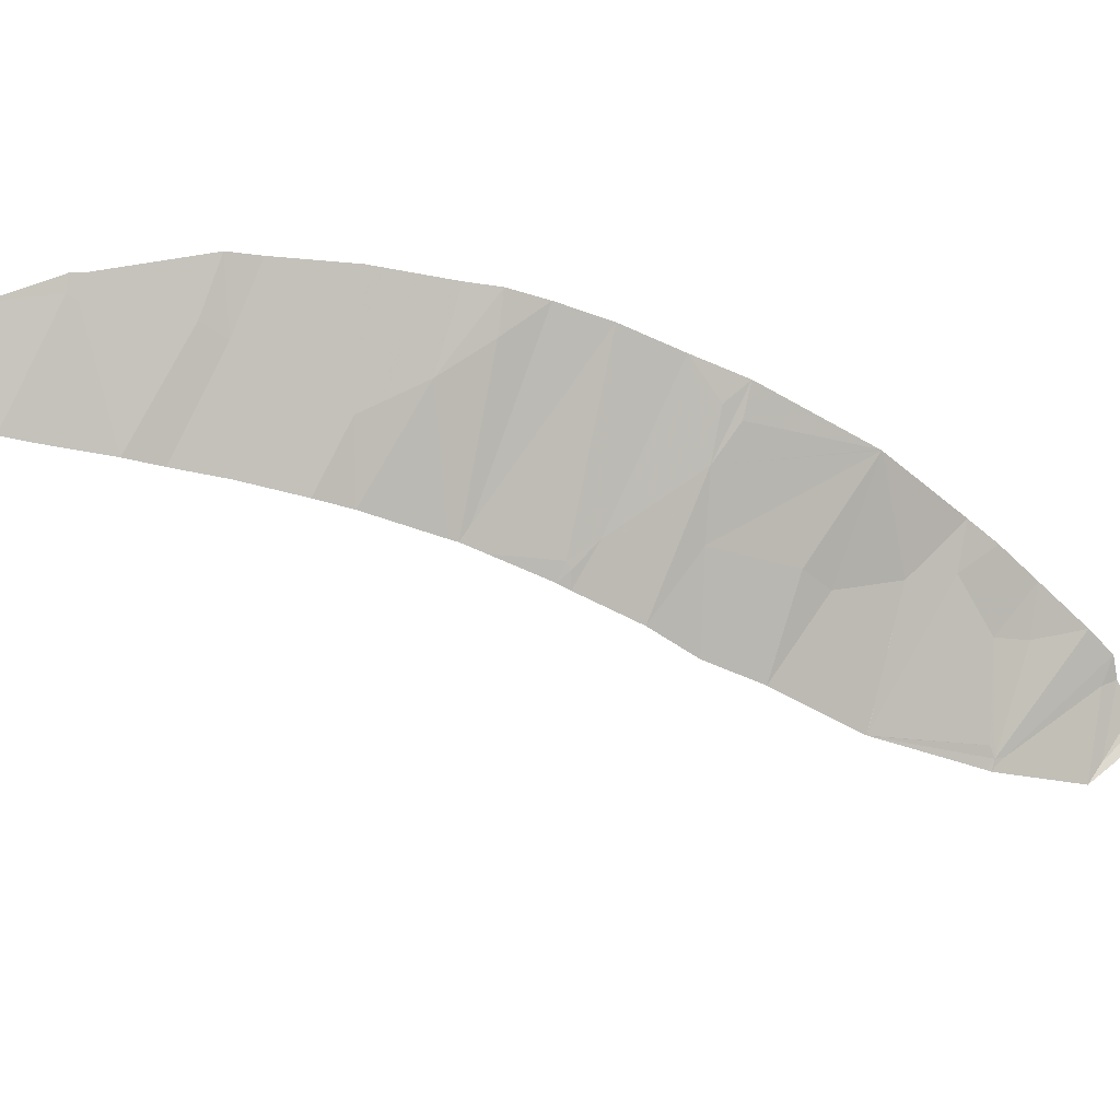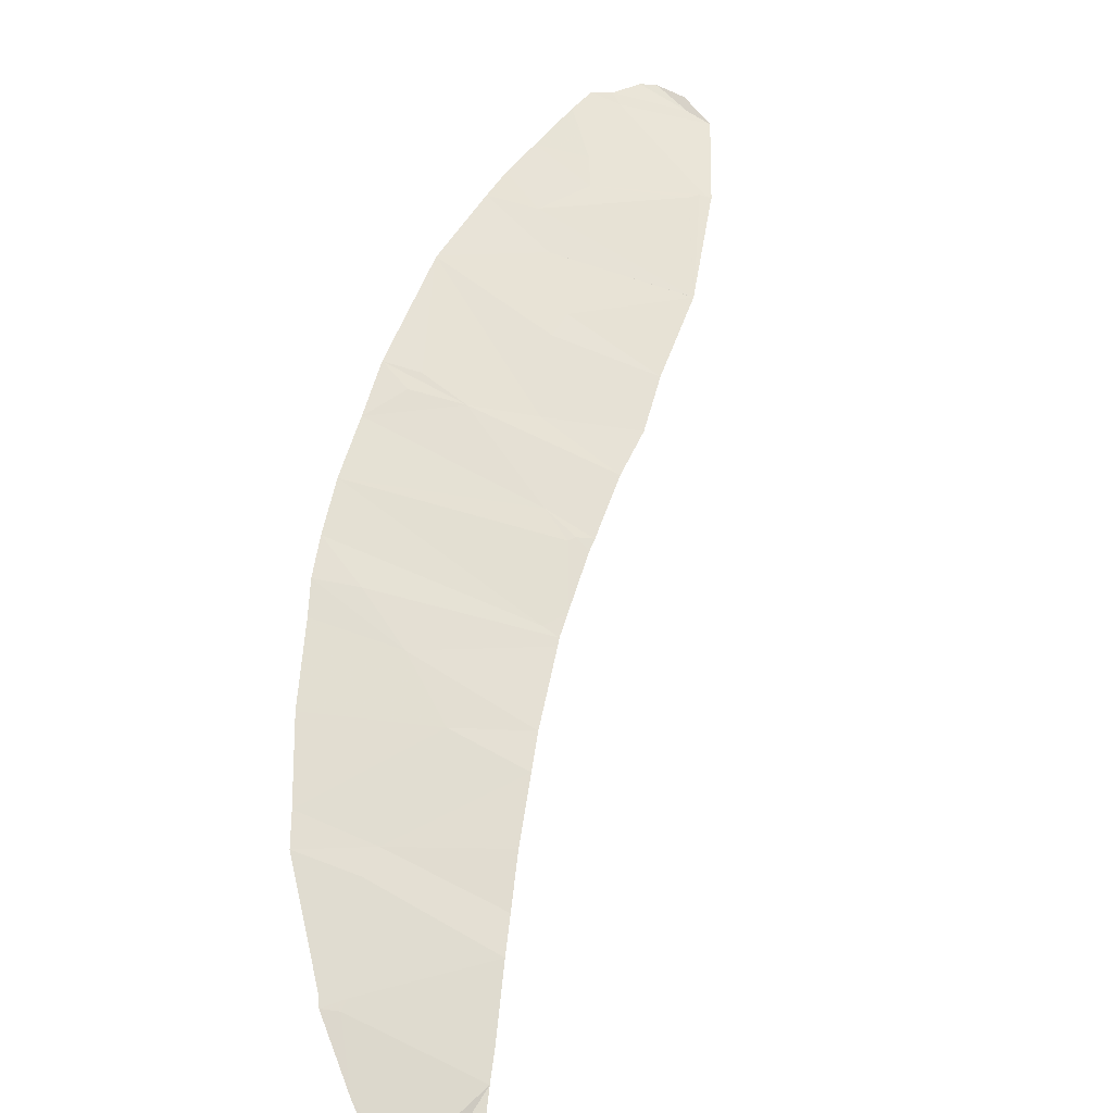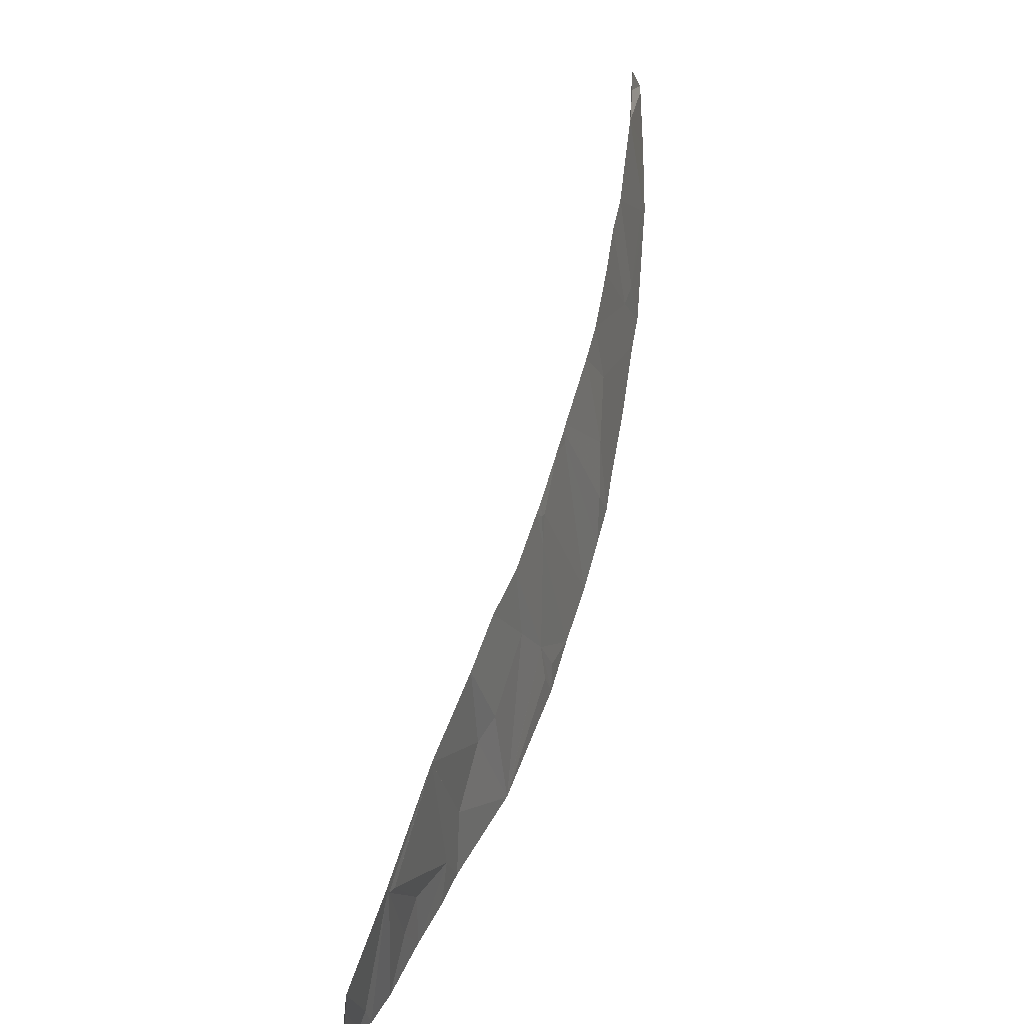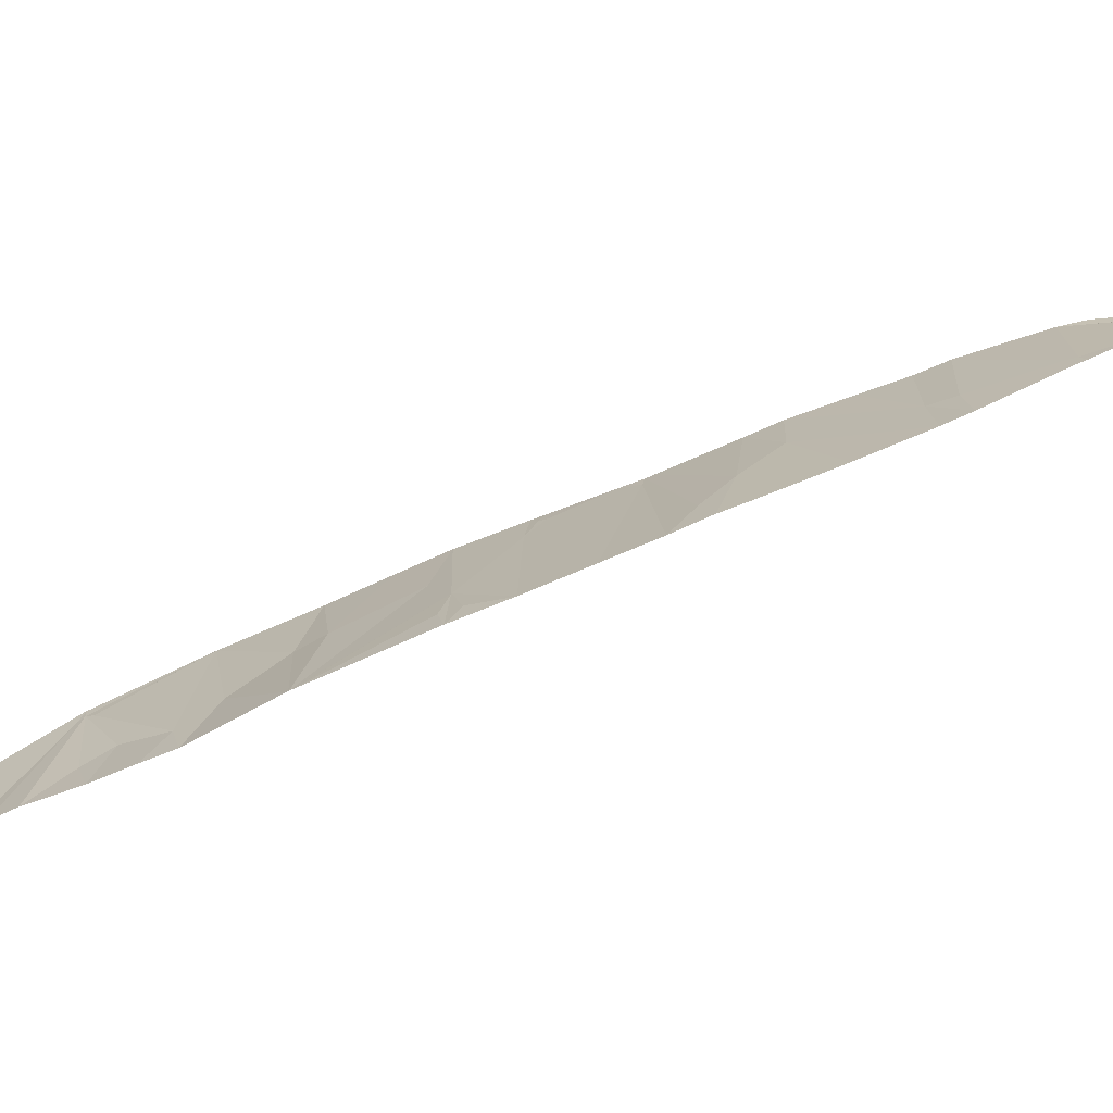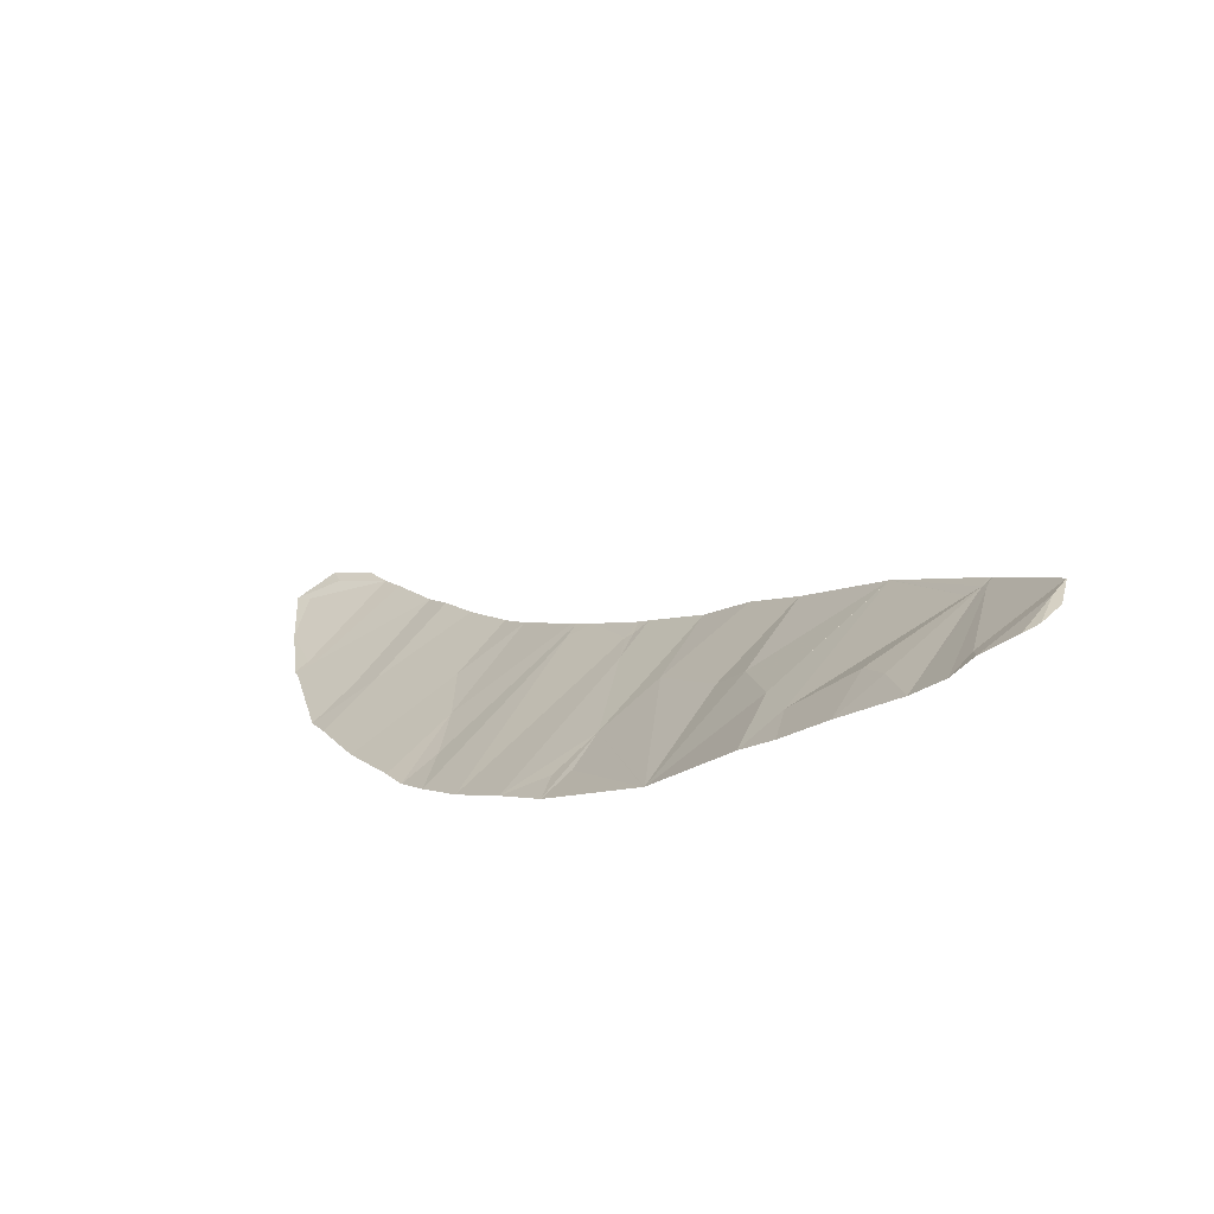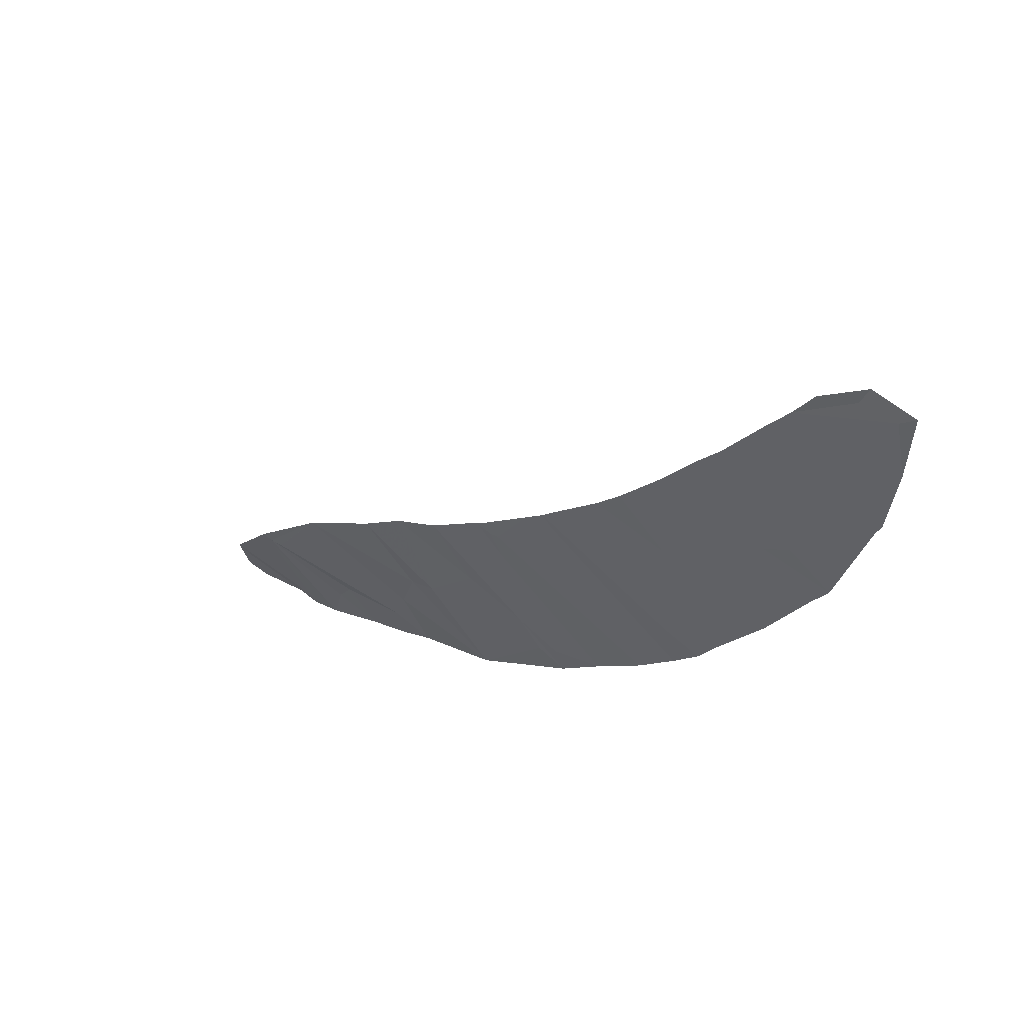
<metadata>
{"format":"obj","ext":"obj","renderer":"f3d","projection":"perspective","resolution":1024,"background":"white","views":[{"elev":74.3,"azim":64.3,"up":"+Y"},{"elev":75.7,"azim":-26.9,"up":"+Y"},{"elev":12.6,"azim":84.2,"up":"+Z"},{"elev":28.6,"azim":-140.2,"up":"+Y"},{"elev":-60.0,"azim":8.0,"up":"+Z"},{"elev":53.3,"azim":-174.1,"up":"+Z"}]}
</metadata>
<code>
v -2.088 116.6 -13.79
v -4.35 117.5 -13.58
v -3.767 117.2 -14.76
v 4.232 112.4 -22.52
v 5.353 112.3 -20.35
v 4.046 112.6 -21.58
v -3.931 117.4 -12.41
v -4.594 117.6 -13.1
v -3.568 117.2 -12.69
v 5.785 111.6 -22.58
v 5.546 111.6 -22.7
v 6.008 111.6 -21.94
v 5.389 112.3 -20.5
v 5.45 112.3 -20.3
v 2.364 113.9 -19.03
v 1.967 114.3 -18.73
v 3.174 113.8 -17.59
v 5.036 111.9 -22.67
v -1.161 115.8 -18.39
v -1.867 116.2 -17.62
v 0.6524 115.2 -15.65
v 0.5765 115.2 -16.22
v 4.354 113 -18.71
v 4.333 113.1 -18.68
v 2.824 113.4 -20.9
v 5.155 112.4 -20.35
v 5.614 112.2 -20.43
v 5.498 112.3 -20.22
v 5.446 112.3 -20.16
v 0.9662 114.6 -20.49
v 0.9824 114.5 -20.5
v 2.62 113.6 -20.12
v -5.042 117.8 -11.31
v -5.117 117.8 -11.12
v -4.755 117.7 -11.09
v -0.3859 115.5 -18.56
v 0.2766 115.2 -18.06
v 5.026 112 -22.4
v 4.696 112.1 -22.75
v -0.5263 115.5 -19.1
v 3.806 112.8 -21.07
v 3.35 112.9 -22.05
v 1.183 114.8 -17.56
v 1.828 114.6 -16.31
v 2.193 113.6 -21.37
v -5.287 117.7 -8.803
v -4.501 117.4 -8.858
v -3.645 117.3 -9.37
v -5.052 117.6 -8.954
v -1.347 116.3 -12.8
v -4.894 117.7 -10.98
v -5.242 117.8 -9.962
v -2.762 117 -10.72
v -2.438 116.8 -11.21
v 4.332 113.1 -18.68
v -2.114 116.5 -14.98
v -3.084 116.9 -15.89
v -2.808 116.8 -16.38
v -0.9994 116.1 -13.28
v 1.022 115 -15.54
v 6.222 111.7 -21.57
v 6.079 111.6 -22.18
v -0.2567 115.7 -14.63
v 0.1563 115.5 -14.68
v 2.678 113.3 -21.68
v -1.965 116.6 -11.93
v -0.2012 115.7 -14.28
v -2.427 116.5 -16.91
v -3.365 117.2 -9.781
v -4.63 117.4 -8.529
v -3.94 117.3 -8.924
v 0.7851 115.2 -15.66
v 2.502 114.2 -16.85
v 0.8563 115.1 -15.4
v -0.1224 115.6 -14.39
v 0.9608 114.6 -20.49
v -2.256 116.6 -16.01
v -0.0877 115.3 -18.74
v 0.9394 114.6 -20.47
f 1 2 3
f 4 5 6
f 7 8 9
f 11 10 12
f 5 13 14
f 16 15 17
f 18 11 12
f 20 19 22
f 22 21 20
f 23 24 26
f 24 25 26
f 13 27 14
f 5 28 29
f 15 30 32
f 30 31 32
f 34 33 35
f 27 28 14
f 19 36 37
f 28 5 14
f 18 38 39
f 19 40 36
f 41 6 5
f 42 4 6
f 37 43 44
f 31 45 32
f 13 5 4
f 4 39 13
f 47 46 49
f 49 48 47
f 2 1 9
f 1 50 9
f 52 51 48
f 48 49 52
f 51 34 35
f 53 7 54
f 7 9 54
f 55 15 32
f 38 13 39
f 46 52 49
f 33 8 7
f 7 35 33
f 56 57 58
f 1 59 50
f 56 59 1
f 57 56 3
f 56 1 3
f 15 55 17
f 22 37 44
f 44 60 22
f 12 10 62
f 62 61 12
f 41 5 26
f 26 25 41
f 63 20 21
f 21 64 63
f 42 41 25
f 25 65 42
f 66 54 9
f 67 59 56
f 20 63 68
f 35 53 69
f 51 35 69
f 69 48 51
f 35 7 53
f 51 52 34
f 8 2 9
f 70 47 71
f 47 48 71
f 50 66 9
f 70 46 47
f 38 61 13
f 61 27 13
f 21 22 72
f 45 65 25
f 44 43 73
f 72 74 21
f 21 74 64
f 5 29 23
f 61 38 12
f 38 18 12
f 5 23 26
f 75 63 64
f 32 45 25
f 43 16 73
f 16 17 73
f 72 22 60
f 15 16 30
f 16 76 30
f 67 56 75
f 56 77 75
f 56 58 77
f 19 37 22
f 58 68 77
f 68 63 77
f 63 75 77
f 36 40 37
f 40 78 37
f 74 72 60
f 78 40 79
f 37 78 79
f 43 37 76
f 37 79 76
f 16 43 76
f 24 55 32
f 32 25 24
f 6 41 42

</code>
